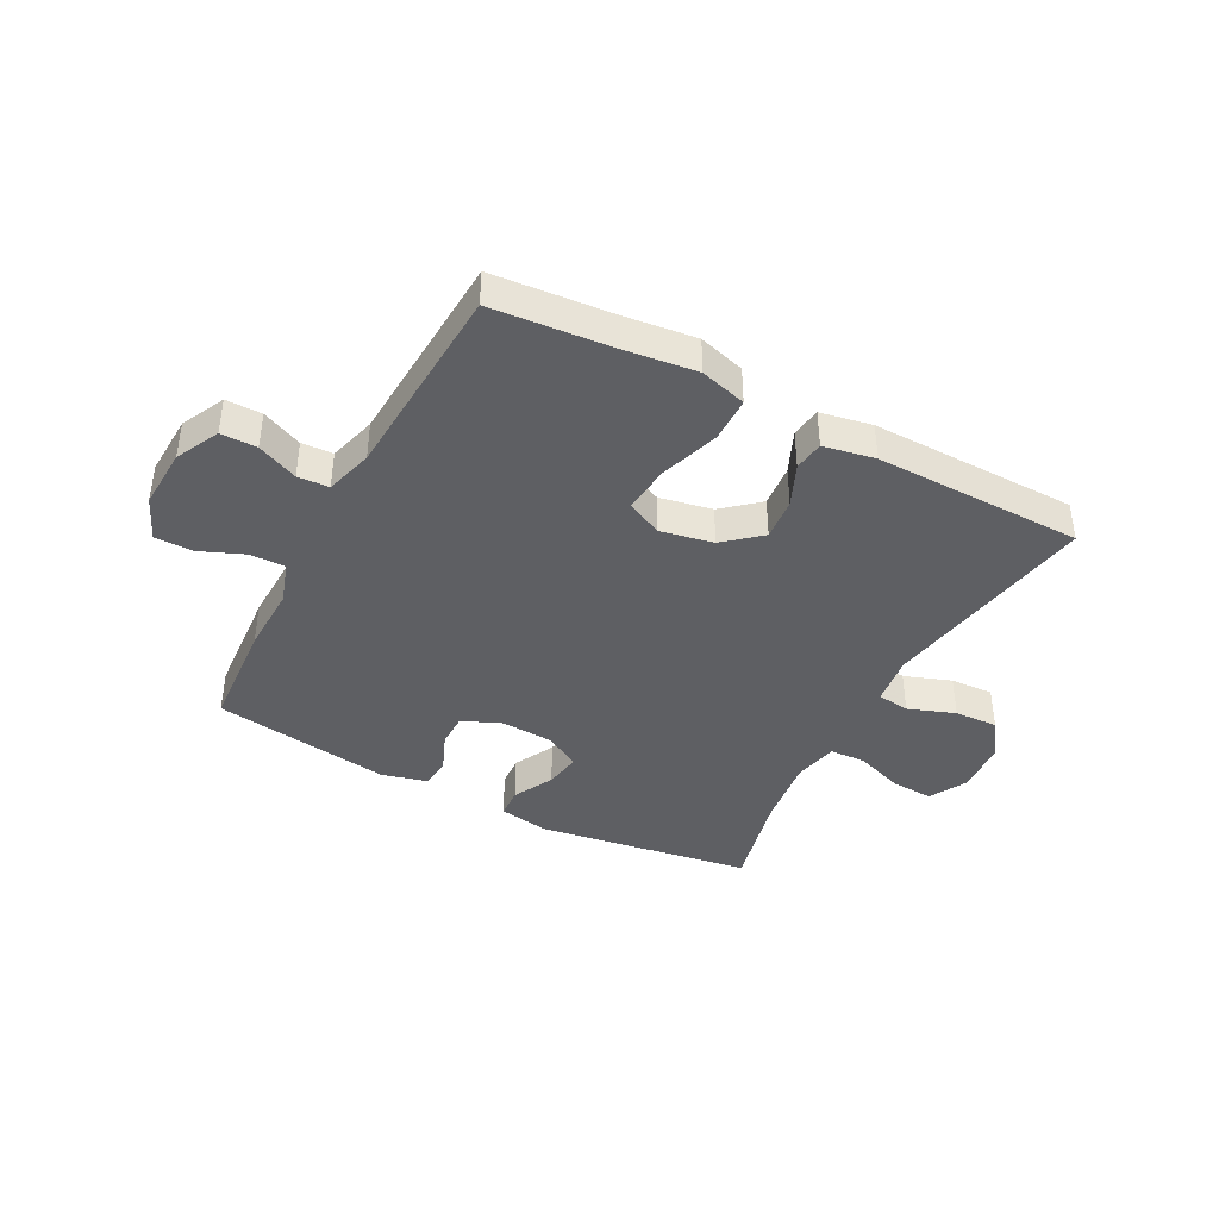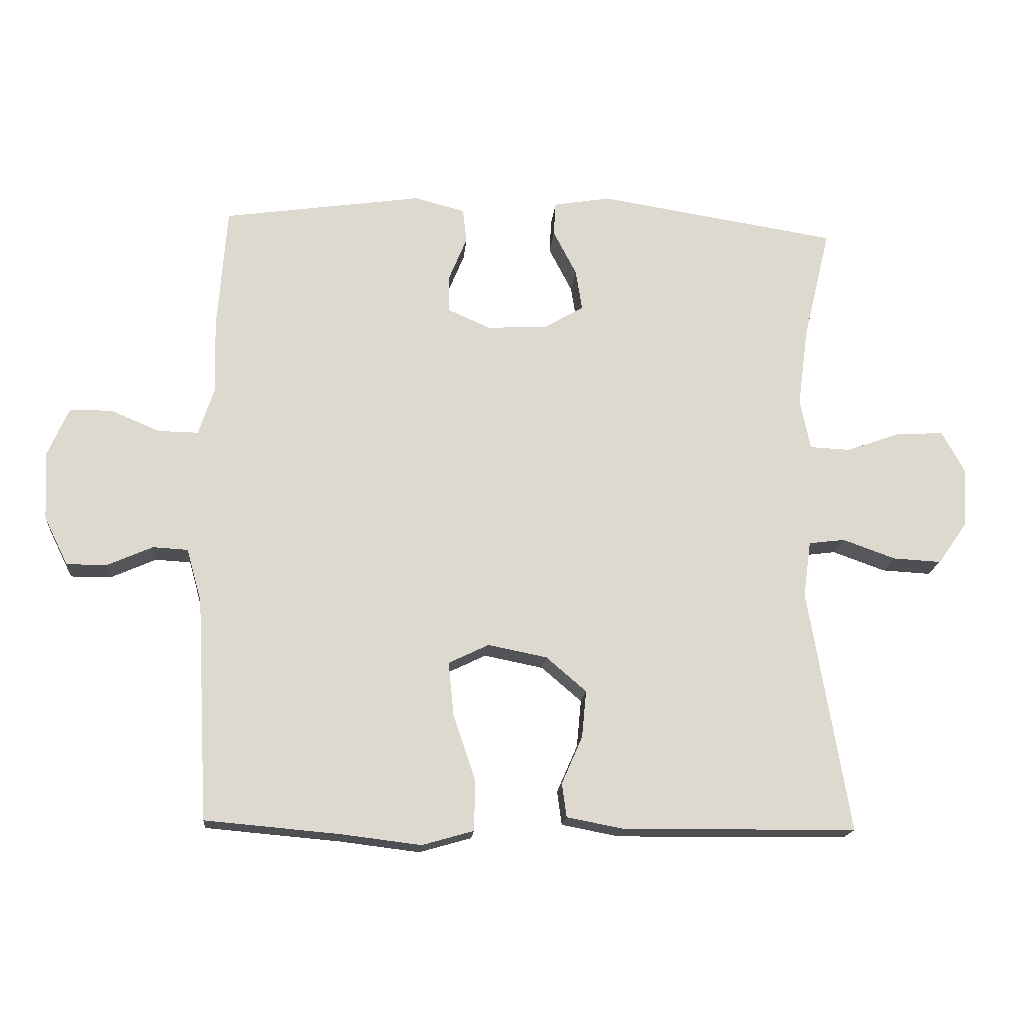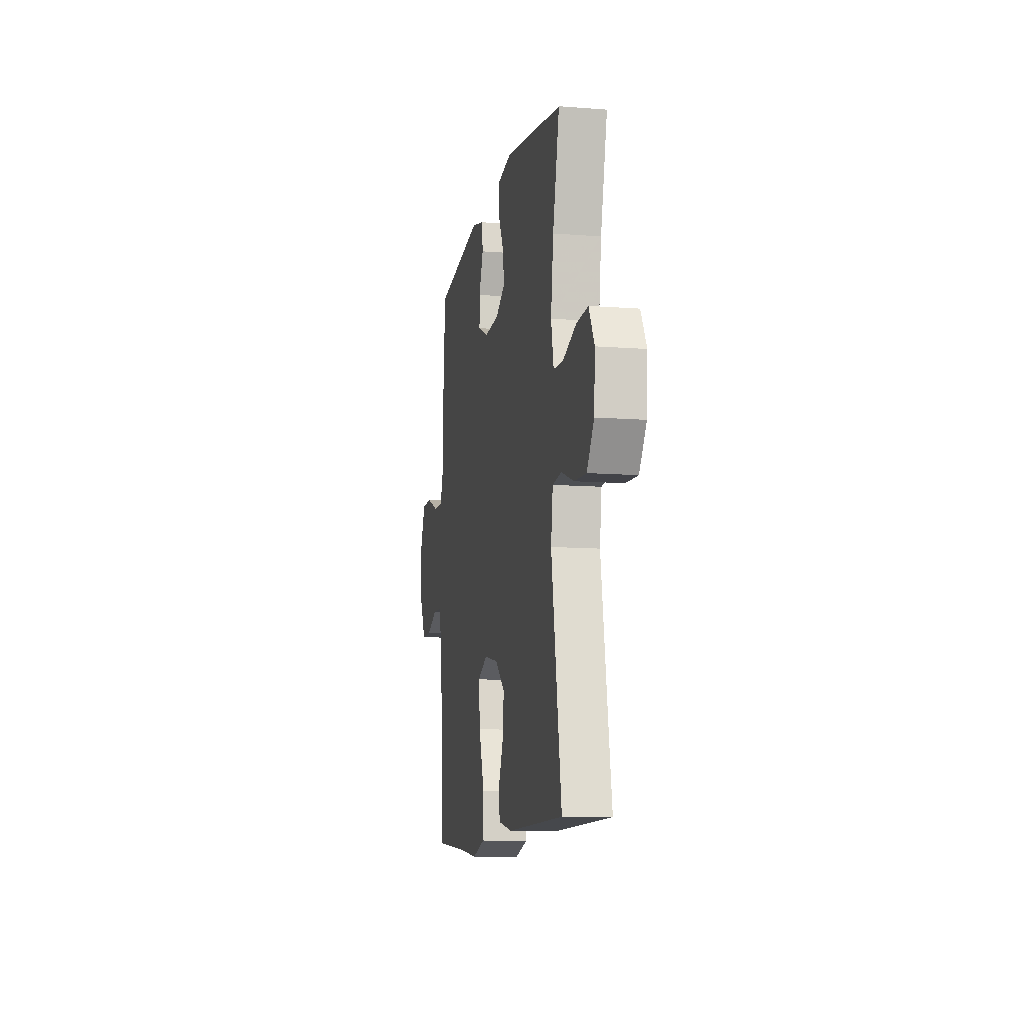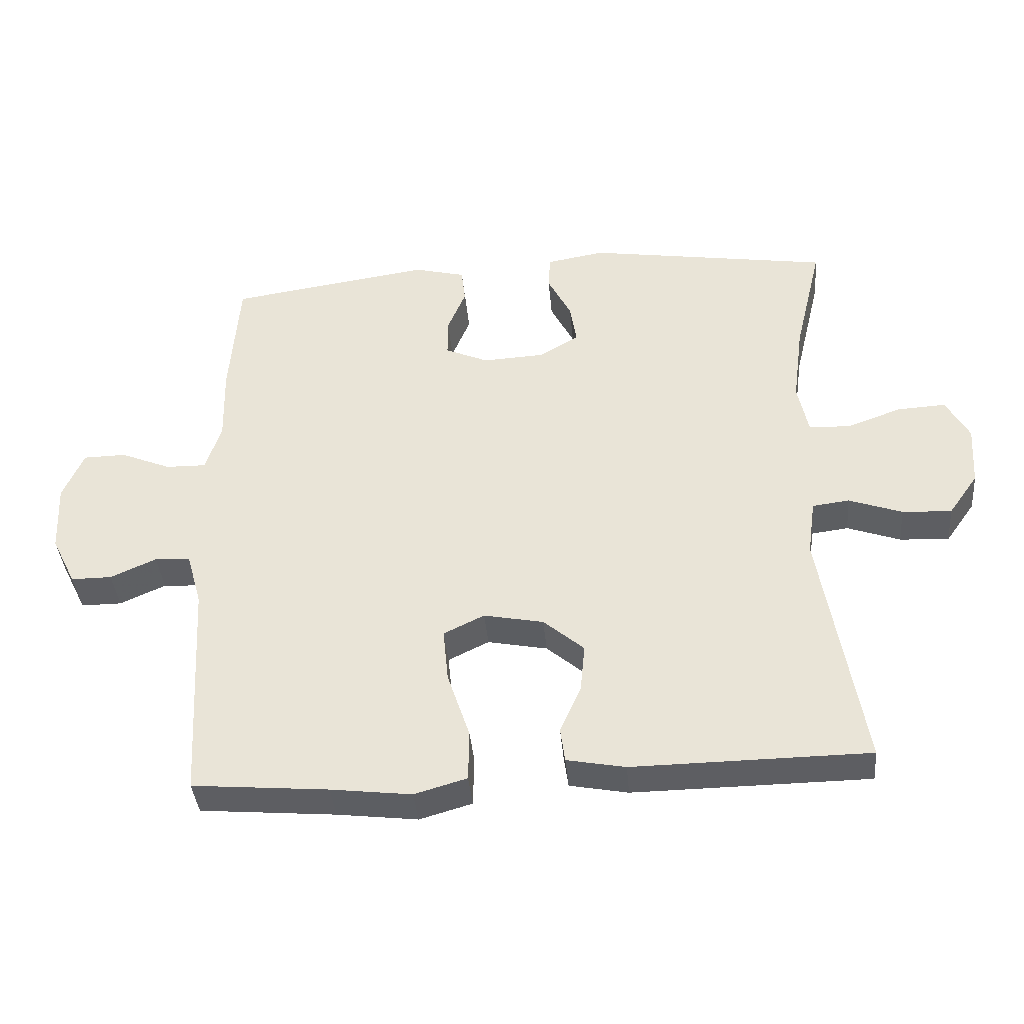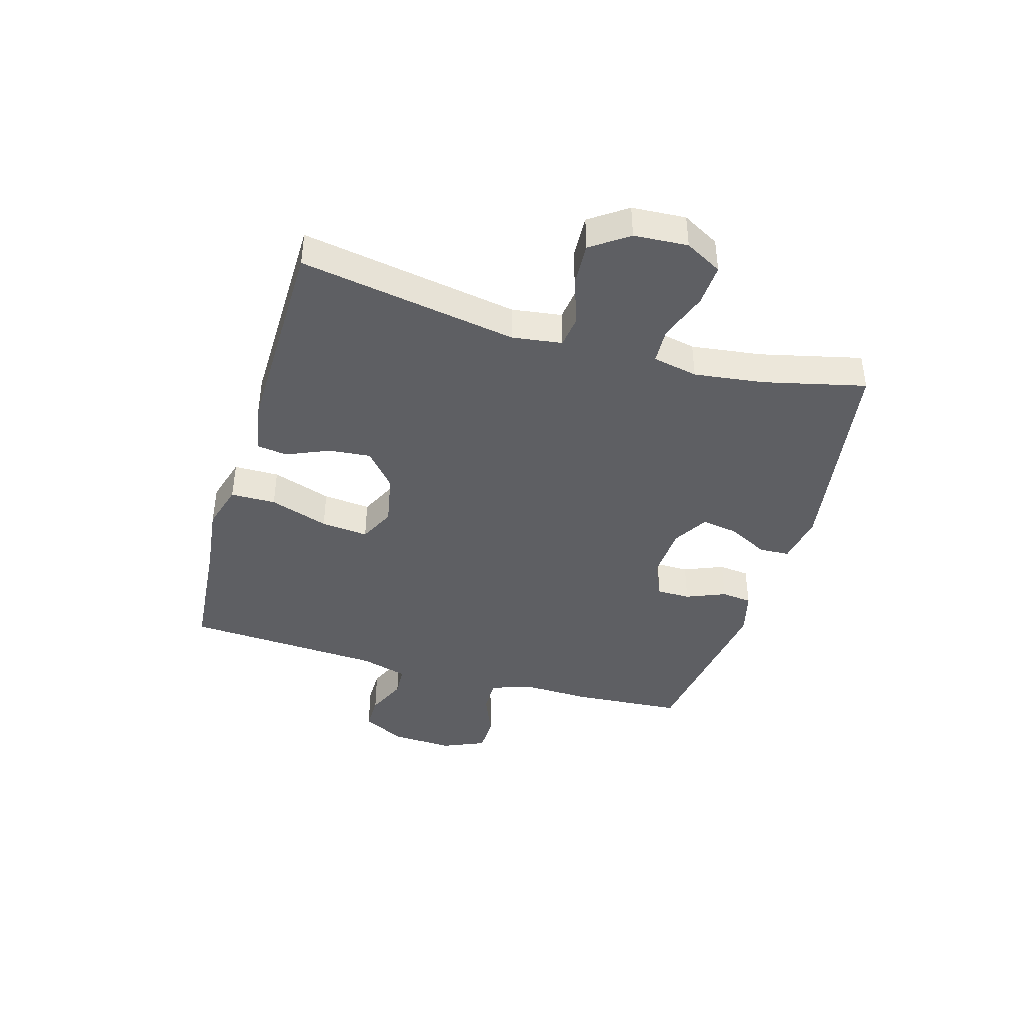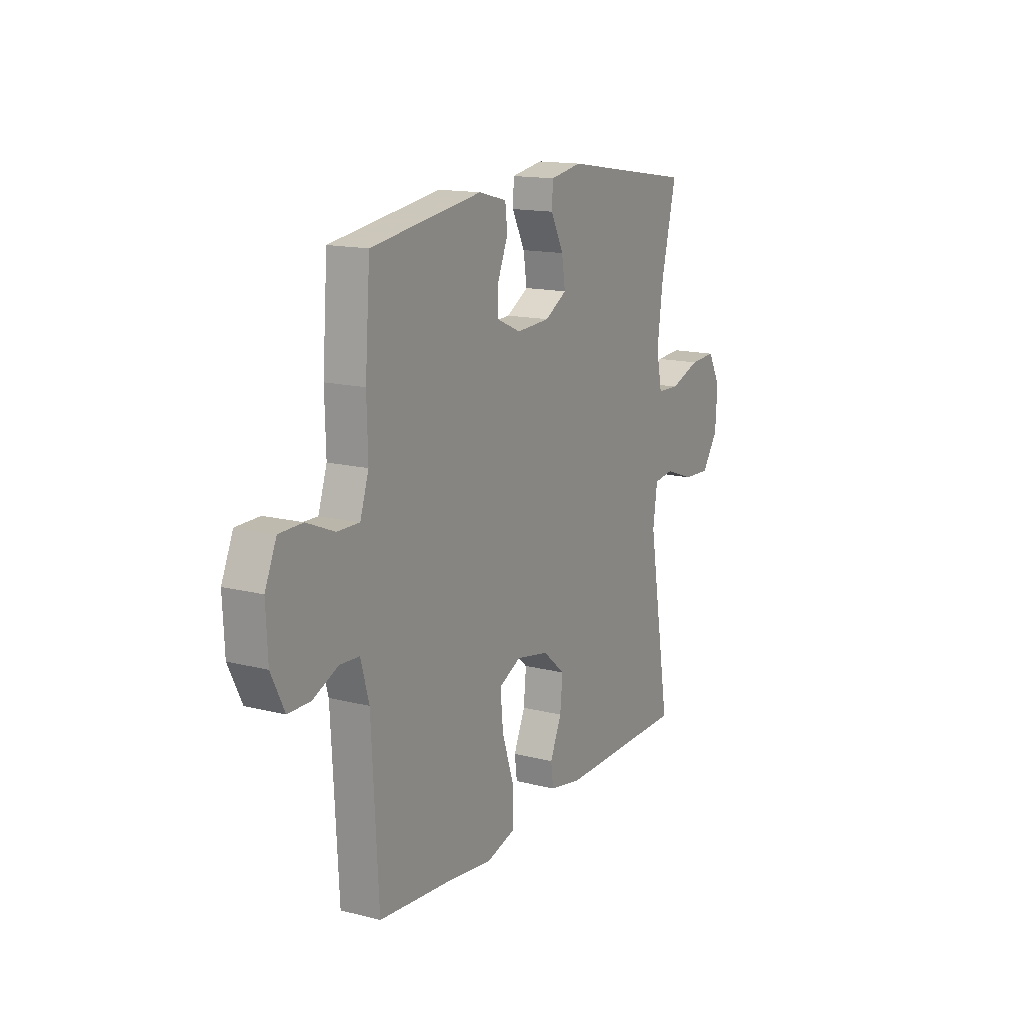
<metadata>
{"format":"obj","ext":"obj","renderer":"f3d","projection":"perspective","resolution":1024,"background":"white","views":[{"elev":-40.8,"azim":152.1,"up":"+Y"},{"elev":-17.6,"azim":175.0,"up":"+Z"},{"elev":-10.6,"azim":-101.0,"up":"+Z"},{"elev":-39.1,"azim":-174.9,"up":"+Z"},{"elev":-41.5,"azim":-106.3,"up":"+Y"},{"elev":14.9,"azim":118.7,"up":"+Z"}]}
</metadata>
<code>
v -0.5 0.07 0.5
v -0.129 0.07 0.558
v -0.041 0.07 0.543
v -0.038 0.07 0.491
v -0.074 0.07 0.421
v -0.084 0.07 0.358
v -0.023 0.07 0.322
v 0.07 0.07 0.317
v 0.136 0.07 0.346
v 0.136 0.07 0.404
v 0.108 0.07 0.472
v 0.114 0.07 0.525
v 0.192 0.07 0.545
v 0.5 0.07 0.5
v 0.514 0.07 0.309
v 0.511 0.07 0.193
v 0.535 0.07 0.12
v 0.596 0.07 0.121
v 0.673 0.07 0.153
v 0.738 0.07 0.152
v 0.77 0.07 0.078
v 0.765 0.07 -0.028
v 0.728 0.07 -0.103
v 0.666 0.07 -0.103
v 0.596 0.07 -0.072
v 0.542 0.07 -0.075
v 0.519 0.07 -0.157
v 0.5 0.07 -0.5
v 0.293 0.07 -0.518
v 0.17 0.07 -0.533
v 0.09 0.07 -0.51
v 0.089 0.07 -0.432
v 0.123 0.07 -0.33
v 0.131 0.07 -0.248
v 0.069 0.07 -0.218
v -0.022 0.07 -0.236
v -0.084 0.07 -0.289
v -0.077 0.07 -0.362
v -0.045 0.07 -0.435
v -0.052 0.07 -0.487
v -0.141 0.07 -0.504
v -0.5 0.07 -0.5
v -0.437 0.07 -0.124
v -0.449 0.07 -0.038
v -0.505 0.07 -0.031
v -0.586 0.07 -0.06
v -0.661 0.07 -0.064
v -0.706 0.07 0
v -0.712 0.07 0.093
v -0.677 0.07 0.157
v -0.604 0.07 0.153
v -0.52 0.07 0.123
v -0.458 0.07 0.126
v -0.442 0.07 0.204
v -0.458 0.07 0.325
v -0.5 0 0.5
v -0.129 0 0.558
v -0.041 0 0.543
v -0.038 0 0.491
v -0.074 0 0.421
v -0.084 0 0.358
v -0.023 0 0.322
v 0.07 0 0.317
v 0.136 0 0.346
v 0.136 0 0.404
v 0.108 0 0.472
v 0.114 0 0.525
v 0.192 0 0.545
v 0.5 0 0.5
v 0.514 0 0.309
v 0.511 0 0.193
v 0.535 0 0.12
v 0.596 0 0.121
v 0.673 0 0.153
v 0.738 0 0.152
v 0.77 0 0.078
v 0.765 0 -0.028
v 0.728 0 -0.103
v 0.666 0 -0.103
v 0.596 0 -0.072
v 0.542 0 -0.075
v 0.519 0 -0.157
v 0.5 0 -0.5
v 0.293 0 -0.518
v 0.17 0 -0.533
v 0.09 0 -0.51
v 0.089 0 -0.432
v 0.123 0 -0.33
v 0.131 0 -0.248
v 0.069 0 -0.218
v -0.022 0 -0.236
v -0.084 0 -0.289
v -0.077 0 -0.362
v -0.045 0 -0.435
v -0.052 0 -0.487
v -0.141 0 -0.504
v -0.5 0 -0.5
v -0.437 0 -0.124
v -0.449 0 -0.038
v -0.505 0 -0.031
v -0.586 0 -0.06
v -0.661 0 -0.064
v -0.706 0 0
v -0.712 0 0.093
v -0.677 0 0.157
v -0.604 0 0.153
v -0.52 0 0.123
v -0.458 0 0.126
v -0.442 0 0.204
v -0.458 0 0.325
f 49 50 51 52
f 49 52 53
f 48 49 53
f 45 46 47 48
f 44 45 48 53
f 43 44 53 54
f 41 42 43
f 38 39 40 41
f 37 38 41 43
f 36 37 43 54
f 30 31 32 33
f 29 30 33 34
f 27 28 29 34
f 26 27 34 35
f 22 23 24 25
f 22 25 26
f 21 22 26
f 18 19 20 21
f 17 18 21 26
f 16 17 26 35
f 10 11 12 13
f 9 10 13 14
f 8 9 14 15
f 2 3 4 5
f 55 1 2 5
f 55 5 6
f 54 55 6 7
f 36 54 7 8
f 16 35 36
f 8 15 16 36
f 107 106 105 104
f 108 107 104
f 108 104 103
f 103 102 101 100
f 108 103 100 99
f 109 108 99 98
f 98 97 96
f 96 95 94 93
f 98 96 93 92
f 109 98 92 91
f 88 87 86 85
f 89 88 85 84
f 89 84 83 82
f 90 89 82 81
f 80 79 78 77
f 81 80 77
f 81 77 76
f 76 75 74 73
f 81 76 73 72
f 90 81 72 71
f 68 67 66 65
f 69 68 65 64
f 70 69 64 63
f 60 59 58 57
f 60 57 56 110
f 61 60 110
f 62 61 110 109
f 63 62 109 91
f 91 90 71
f 91 71 70 63
f 1 56 57 2
f 2 57 58 3
f 3 58 59 4
f 4 59 60 5
f 5 60 61 6
f 6 61 62 7
f 7 62 63 8
f 8 63 64 9
f 9 64 65 10
f 10 65 66 11
f 11 66 67 12
f 12 67 68 13
f 13 68 69 14
f 14 69 70 15
f 15 70 71 16
f 16 71 72 17
f 17 72 73 18
f 18 73 74 19
f 19 74 75 20
f 20 75 76 21
f 21 76 77 22
f 22 77 78 23
f 23 78 79 24
f 24 79 80 25
f 25 80 81 26
f 26 81 82 27
f 27 82 83 28
f 28 83 84 29
f 29 84 85 30
f 30 85 86 31
f 31 86 87 32
f 32 87 88 33
f 33 88 89 34
f 34 89 90 35
f 35 90 91 36
f 36 91 92 37
f 37 92 93 38
f 38 93 94 39
f 39 94 95 40
f 40 95 96 41
f 41 96 97 42
f 42 97 98 43
f 43 98 99 44
f 44 99 100 45
f 45 100 101 46
f 46 101 102 47
f 47 102 103 48
f 48 103 104 49
f 49 104 105 50
f 50 105 106 51
f 51 106 107 52
f 52 107 108 53
f 53 108 109 54
f 54 109 110 55
f 55 110 56 1

</code>
